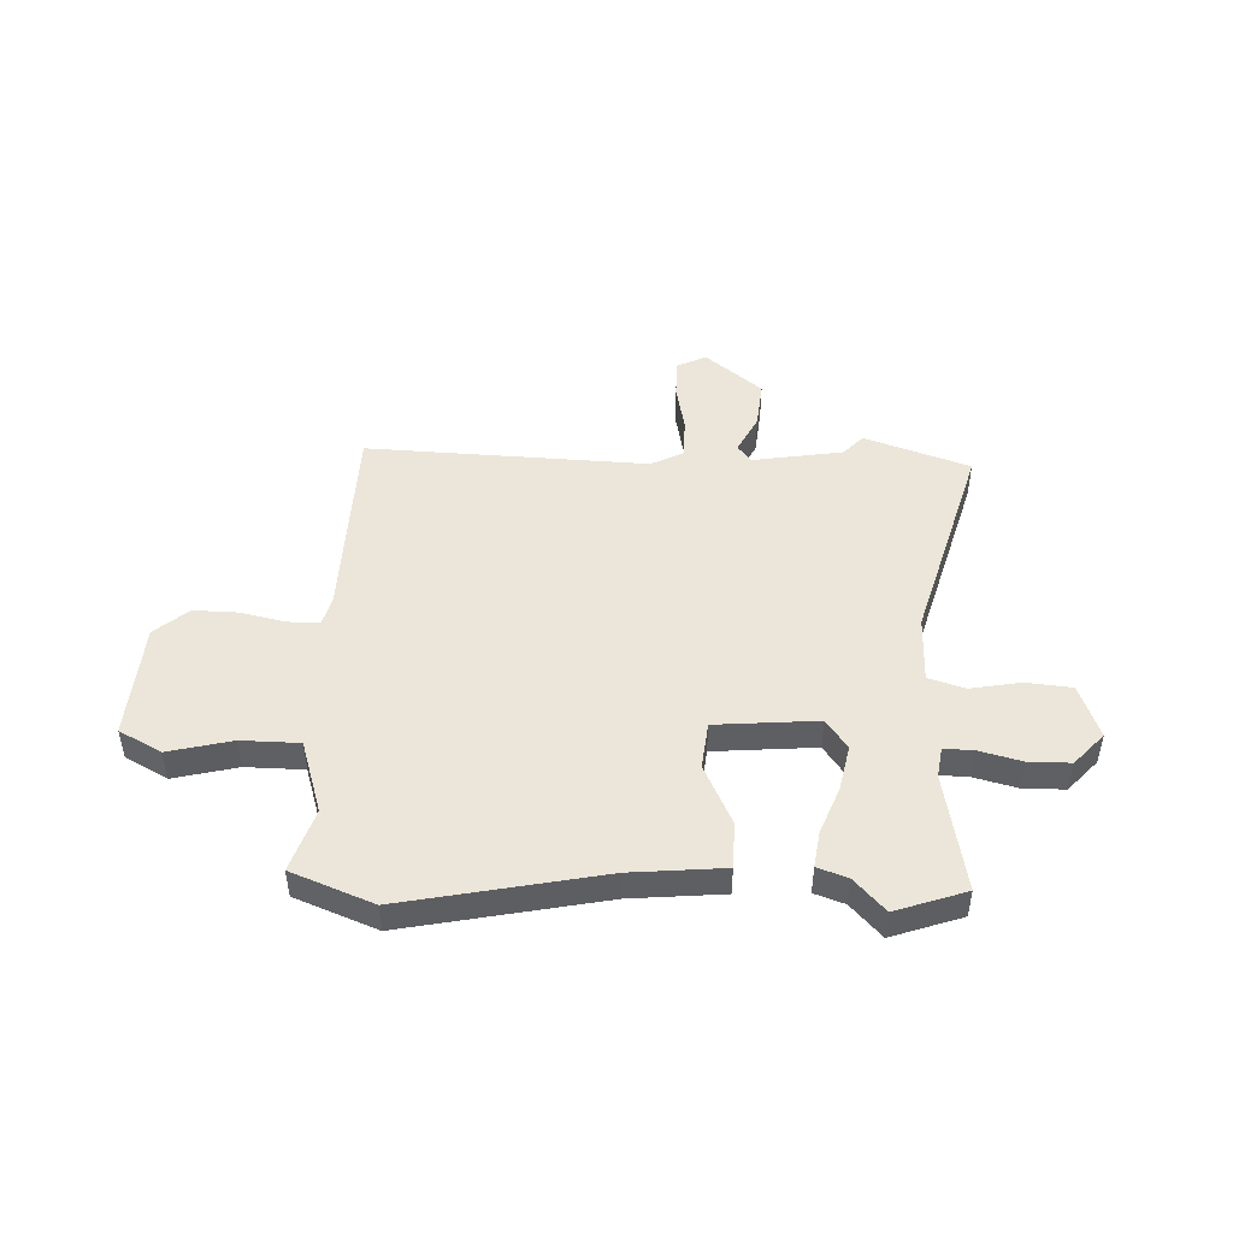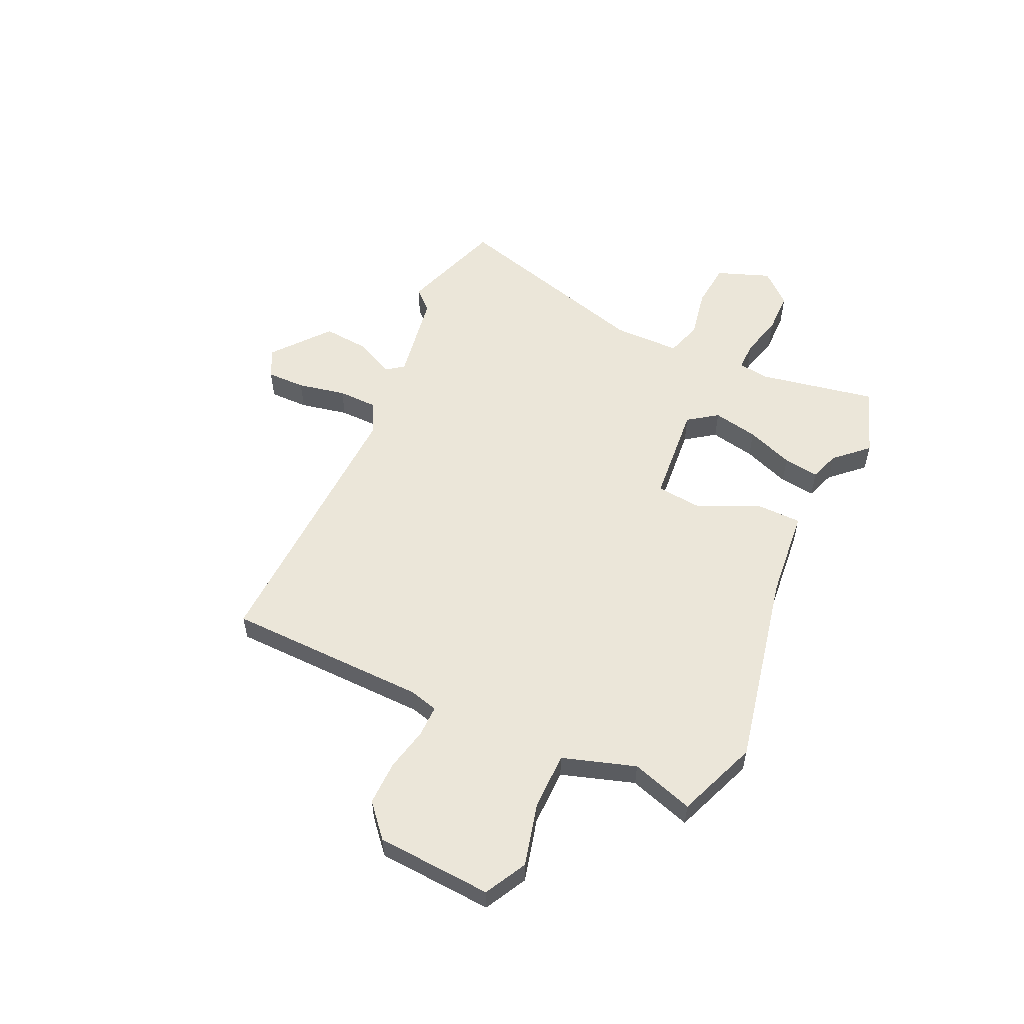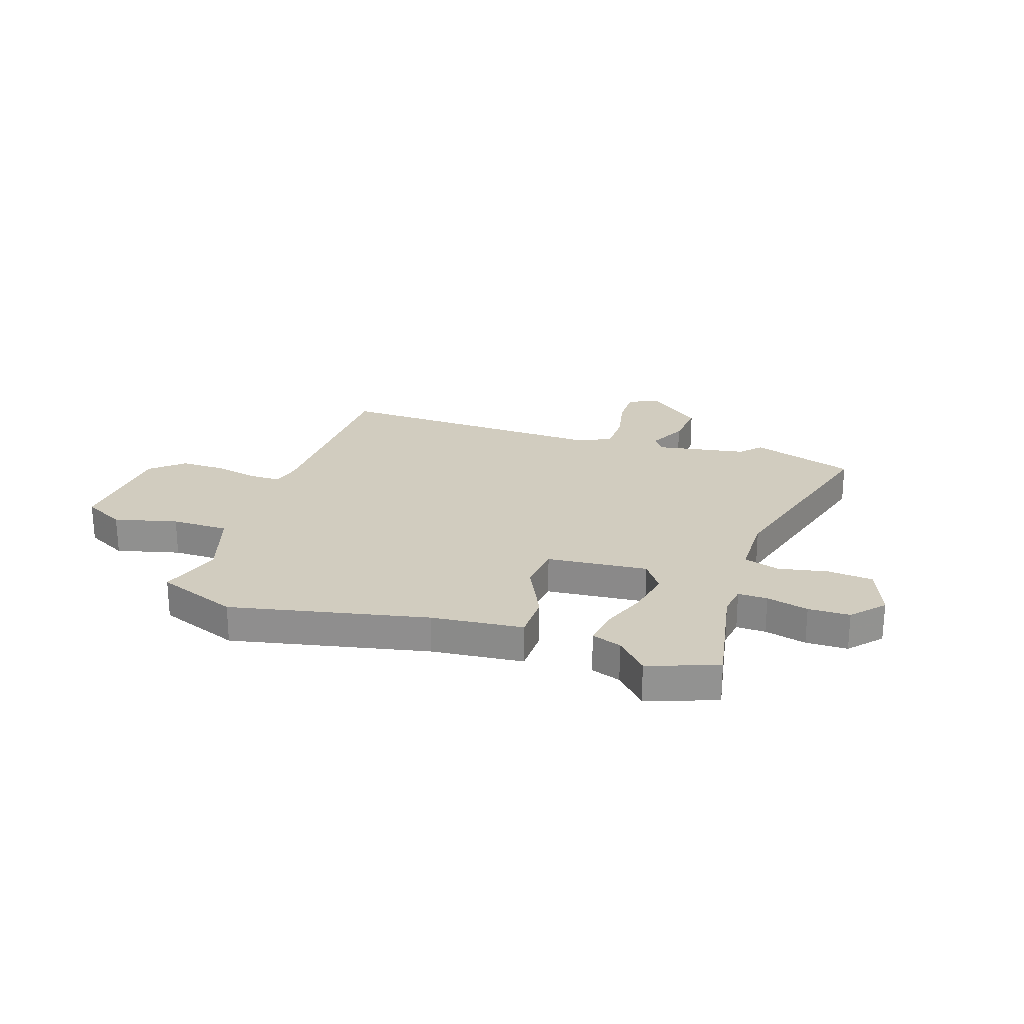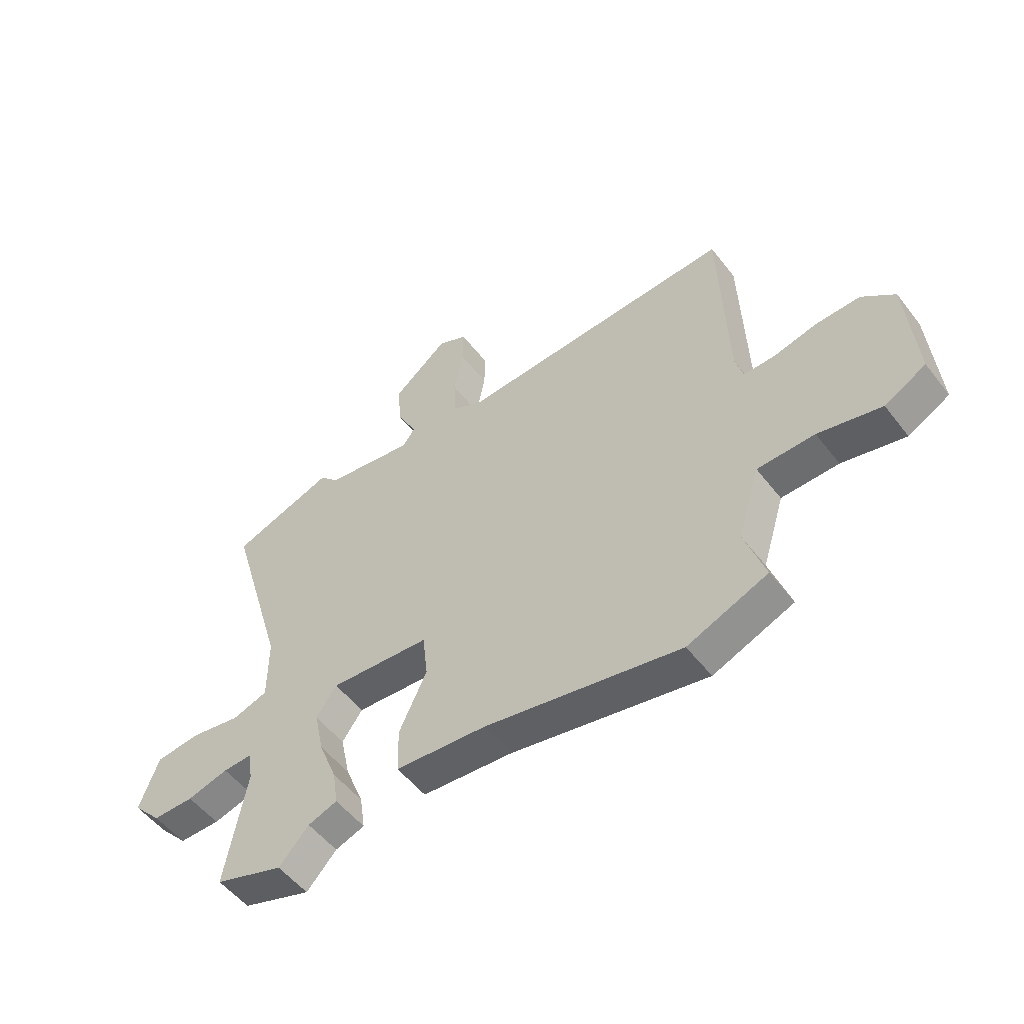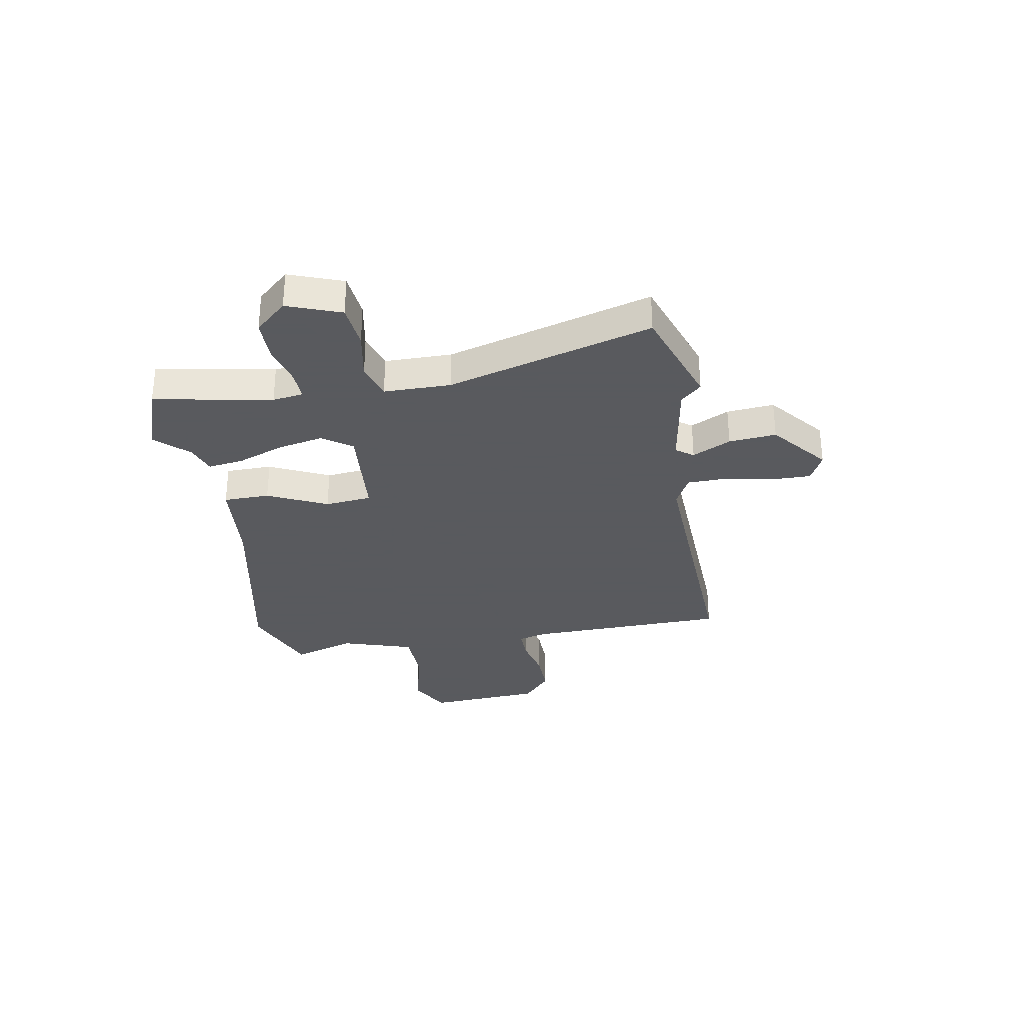
<metadata>
{"format":"obj","ext":"obj","renderer":"f3d","projection":"perspective","resolution":1024,"background":"white","views":[{"elev":47.6,"azim":-178.1,"up":"+Y"},{"elev":55.3,"azim":114.3,"up":"+Y"},{"elev":23.9,"azim":-162.3,"up":"+Y"},{"elev":-53.2,"azim":36.9,"up":"+Z"},{"elev":-31.2,"azim":-80.4,"up":"+Y"}]}
</metadata>
<code>
v 0.517 0.07 0.475
v 0.529 0.07 0.093
v 0.544 0.07 0.038
v 0.604 0.07 0.039
v 0.687 0.07 0.058
v 0.771 0.07 0.06
v 0.833 0.07 0.007
v 0.849 0.07 -0.212
v 0.77 0.07 -0.255
v 0.65 0.07 -0.226
v 0.541 0.07 -0.228
v 0.498 0.07 -0.367
v 0.537 0.07 -0.485
v 0.384 0.07 -0.546
v 0.01 0.07 -0.472
v -0.164 0.07 -0.457
v -0.166 0.07 -0.369
v -0.113 0.07 -0.256
v -0.123 0.07 -0.167
v -0.315 0.07 -0.152
v -0.354 0.07 -0.208
v -0.336 0.07 -0.294
v -0.301 0.07 -0.383
v -0.291 0.07 -0.451
v -0.347 0.07 -0.471
v -0.404 0.07 -0.533
v -0.536 0.07 -0.488
v -0.496 0.07 -0.263
v -0.505 0.07 -0.205
v -0.561 0.07 -0.207
v -0.64 0.07 -0.228
v -0.719 0.07 -0.228
v -0.774 0.07 -0.168
v -0.737 0.07 -0.066
v -0.651 0.07 -0.057
v -0.556 0.07 -0.074
v -0.488 0.07 -0.052
v -0.488 0.07 0.075
v -0.602 0.07 0.464
v -0.405 0.07 0.533
v -0.368 0.07 0.494
v -0.197 0.07 0.467
v -0.173 0.07 0.5
v -0.21 0.07 0.573
v -0.219 0.07 0.663
v -0.113 0.07 0.75
v -0.057 0.07 0.723
v -0.057 0.07 0.649
v -0.075 0.07 0.557
v -0.073 0.07 0.481
v -0.013 0.07 0.451
v 0.517 0 0.475
v 0.529 0 0.093
v 0.544 0 0.038
v 0.604 0 0.039
v 0.687 0 0.058
v 0.771 0 0.06
v 0.833 0 0.007
v 0.849 0 -0.212
v 0.77 0 -0.255
v 0.65 0 -0.226
v 0.541 0 -0.228
v 0.498 0 -0.367
v 0.537 0 -0.485
v 0.384 0 -0.546
v 0.01 0 -0.472
v -0.164 0 -0.457
v -0.166 0 -0.369
v -0.113 0 -0.256
v -0.123 0 -0.167
v -0.315 0 -0.152
v -0.354 0 -0.208
v -0.336 0 -0.294
v -0.301 0 -0.383
v -0.291 0 -0.451
v -0.347 0 -0.471
v -0.404 0 -0.533
v -0.536 0 -0.488
v -0.496 0 -0.263
v -0.505 0 -0.205
v -0.561 0 -0.207
v -0.64 0 -0.228
v -0.719 0 -0.228
v -0.774 0 -0.168
v -0.737 0 -0.066
v -0.651 0 -0.057
v -0.556 0 -0.074
v -0.488 0 -0.052
v -0.488 0 0.075
v -0.602 0 0.464
v -0.405 0 0.533
v -0.368 0 0.494
v -0.197 0 0.467
v -0.173 0 0.5
v -0.21 0 0.573
v -0.219 0 0.663
v -0.113 0 0.75
v -0.057 0 0.723
v -0.057 0 0.649
v -0.075 0 0.557
v -0.073 0 0.481
v -0.013 0 0.451
f 47 48 49
f 46 47 49
f 45 46 49
f 44 45 49
f 43 44 49
f 42 43 49 50
f 38 39 40 41
f 37 38 41 42
f 34 35 36
f 33 34 36
f 32 33 36
f 31 32 36
f 30 31 36
f 29 30 36 37
f 42 50 51
f 37 42 51
f 29 37 51
f 28 29 51
f 22 23 24 25
f 26 27 28
f 25 26 28
f 22 25 28
f 21 22 28
f 15 16 17 18
f 15 18 19
f 14 15 19
f 13 14 19
f 12 13 19
f 11 12 19
f 10 11 19
f 8 9 10
f 7 8 10
f 6 7 10
f 5 6 10
f 4 5 10
f 10 19 20
f 4 10 20
f 3 4 20
f 51 1 2
f 51 2 3 20
f 20 21 28 51
f 100 99 98
f 100 98 97
f 100 97 96
f 100 96 95
f 100 95 94
f 101 100 94 93
f 92 91 90 89
f 93 92 89 88
f 87 86 85
f 87 85 84
f 87 84 83
f 87 83 82
f 87 82 81
f 88 87 81 80
f 102 101 93
f 102 93 88
f 102 88 80
f 102 80 79
f 76 75 74 73
f 79 78 77
f 79 77 76
f 79 76 73
f 79 73 72
f 69 68 67 66
f 70 69 66
f 70 66 65
f 70 65 64
f 70 64 63
f 70 63 62
f 70 62 61
f 61 60 59
f 61 59 58
f 61 58 57
f 61 57 56
f 61 56 55
f 71 70 61
f 71 61 55
f 71 55 54
f 53 52 102
f 71 54 53 102
f 102 79 72 71
f 1 52 53 2
f 2 53 54 3
f 3 54 55 4
f 4 55 56 5
f 5 56 57 6
f 6 57 58 7
f 7 58 59 8
f 8 59 60 9
f 9 60 61 10
f 10 61 62 11
f 11 62 63 12
f 12 63 64 13
f 13 64 65 14
f 14 65 66 15
f 15 66 67 16
f 16 67 68 17
f 17 68 69 18
f 18 69 70 19
f 19 70 71 20
f 20 71 72 21
f 21 72 73 22
f 22 73 74 23
f 23 74 75 24
f 24 75 76 25
f 25 76 77 26
f 26 77 78 27
f 27 78 79 28
f 28 79 80 29
f 29 80 81 30
f 30 81 82 31
f 31 82 83 32
f 32 83 84 33
f 33 84 85 34
f 34 85 86 35
f 35 86 87 36
f 36 87 88 37
f 37 88 89 38
f 38 89 90 39
f 39 90 91 40
f 40 91 92 41
f 41 92 93 42
f 42 93 94 43
f 43 94 95 44
f 44 95 96 45
f 45 96 97 46
f 46 97 98 47
f 47 98 99 48
f 48 99 100 49
f 49 100 101 50
f 50 101 102 51
f 51 102 52 1

</code>
